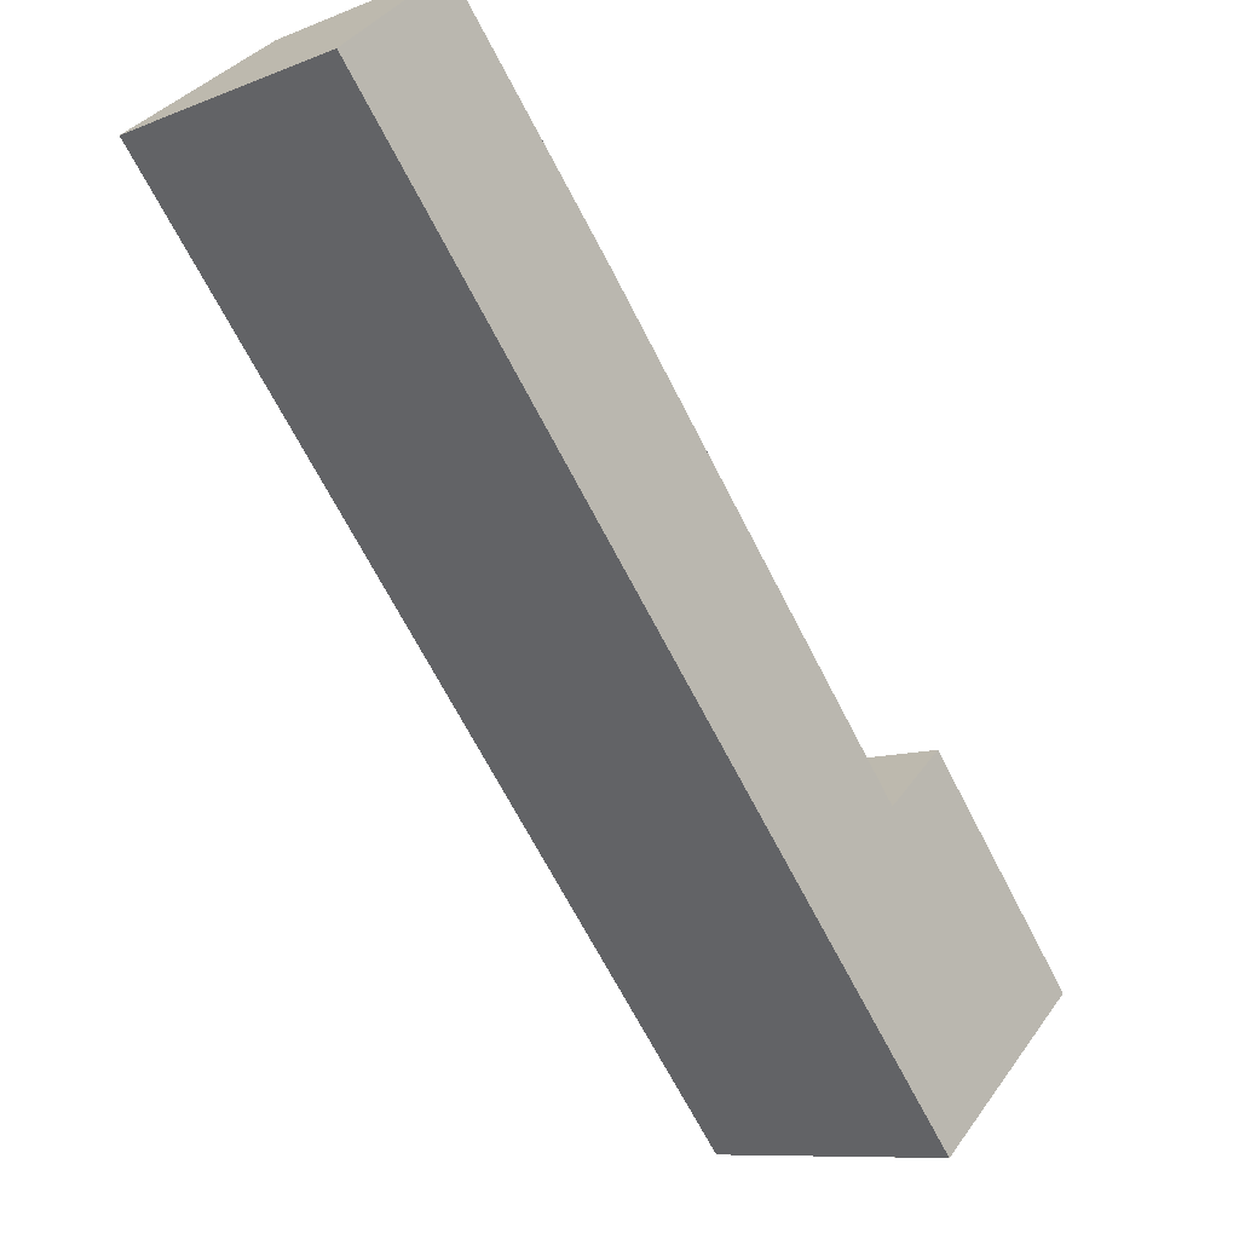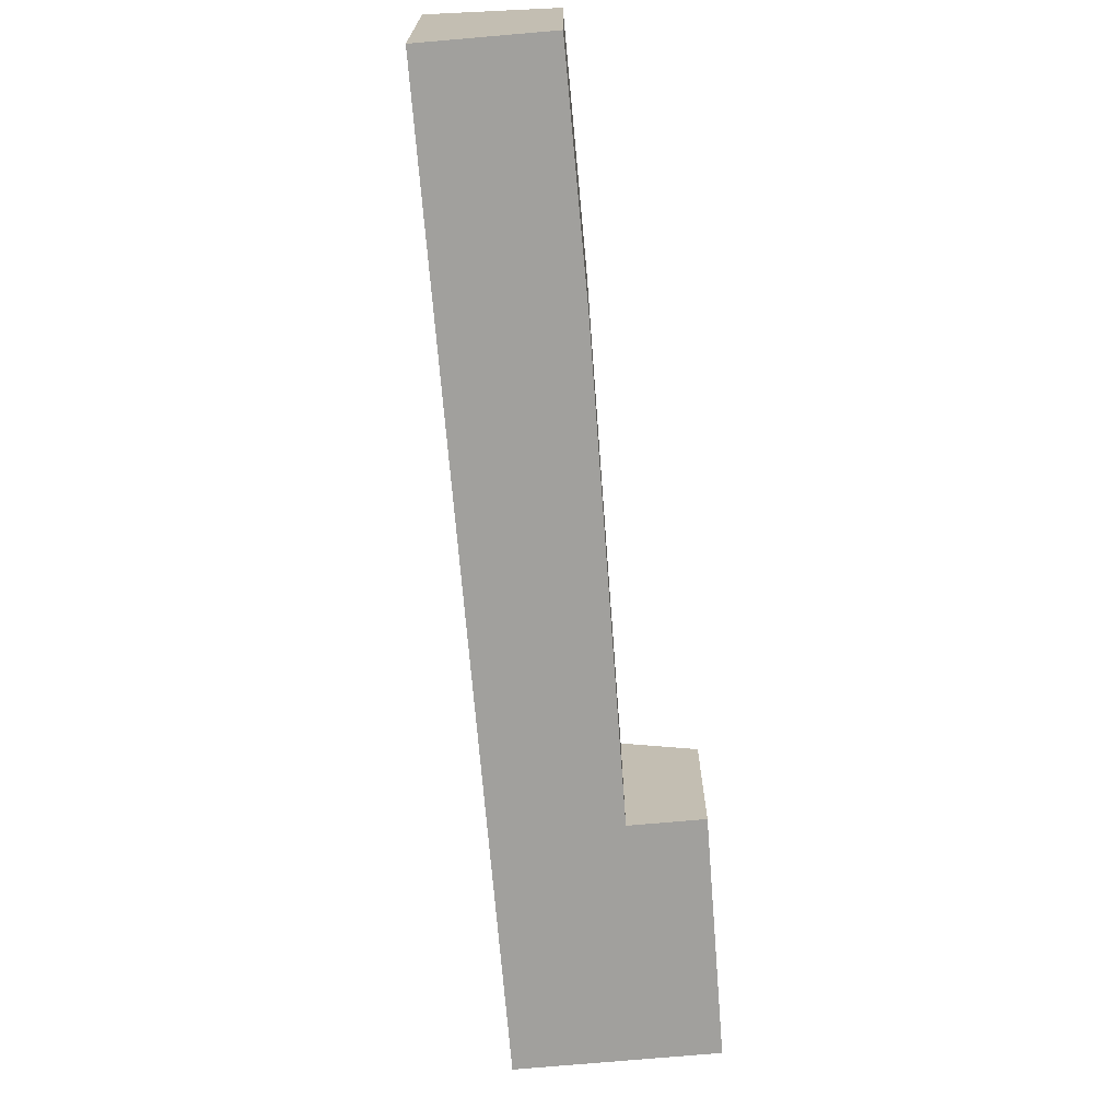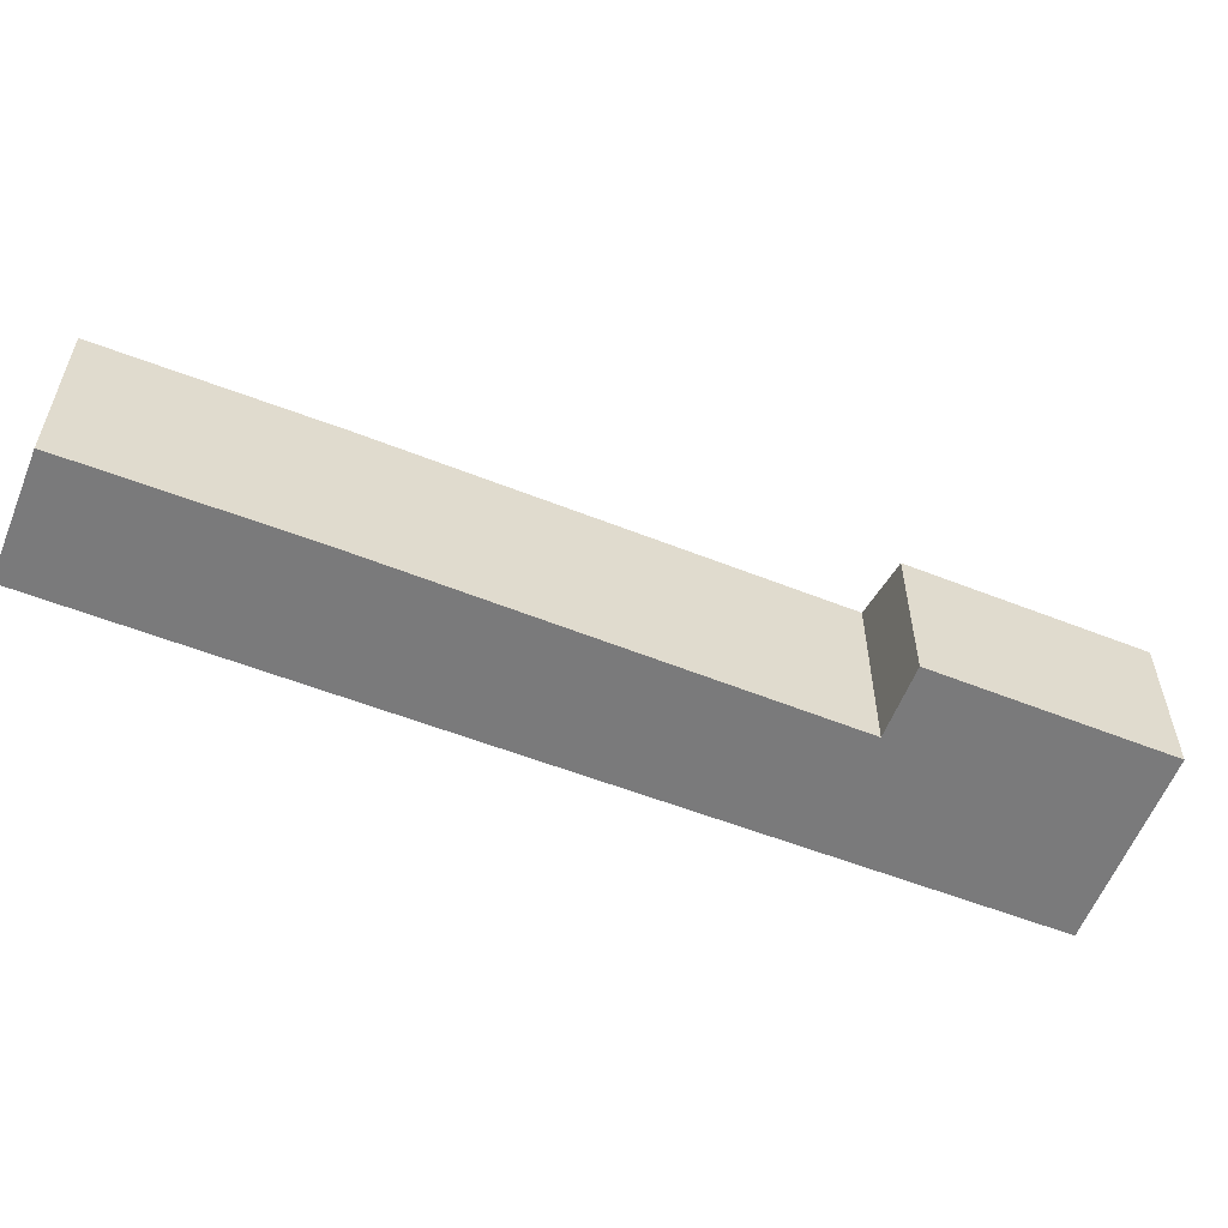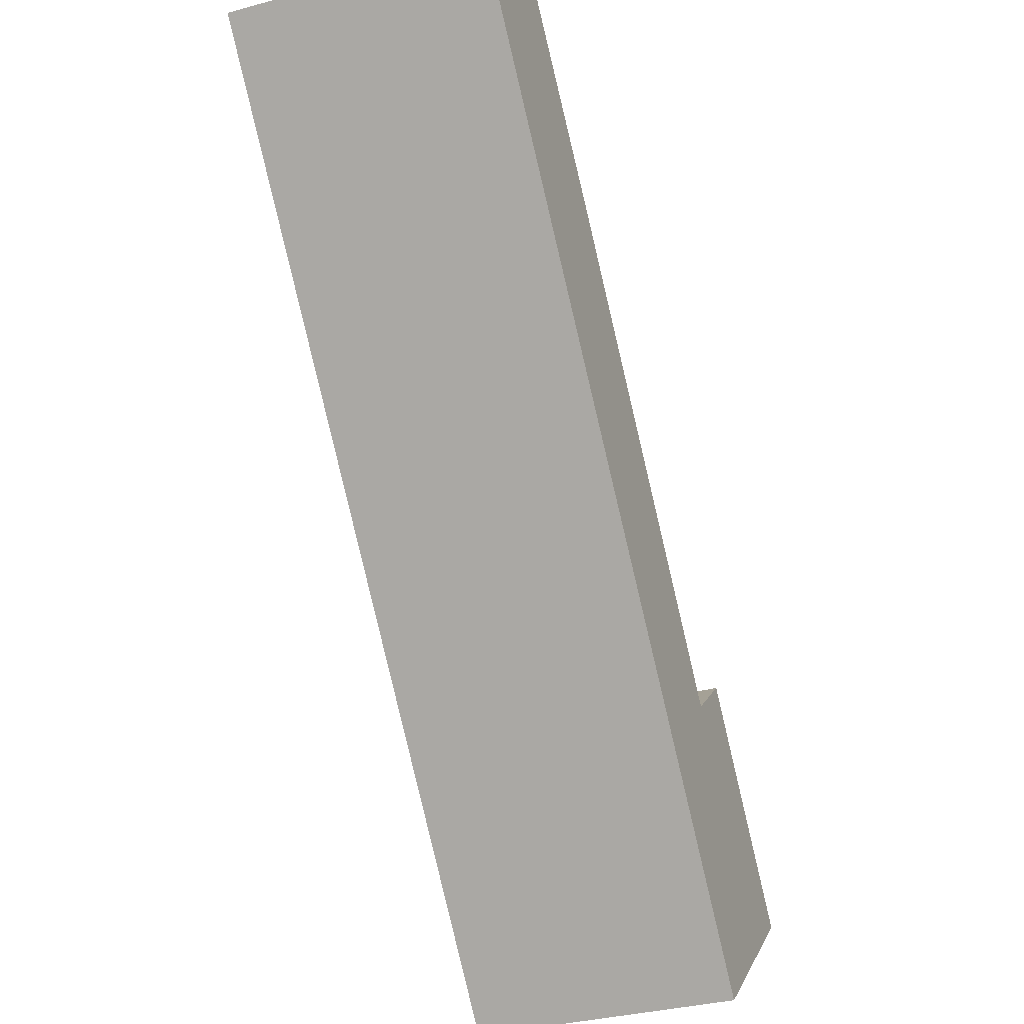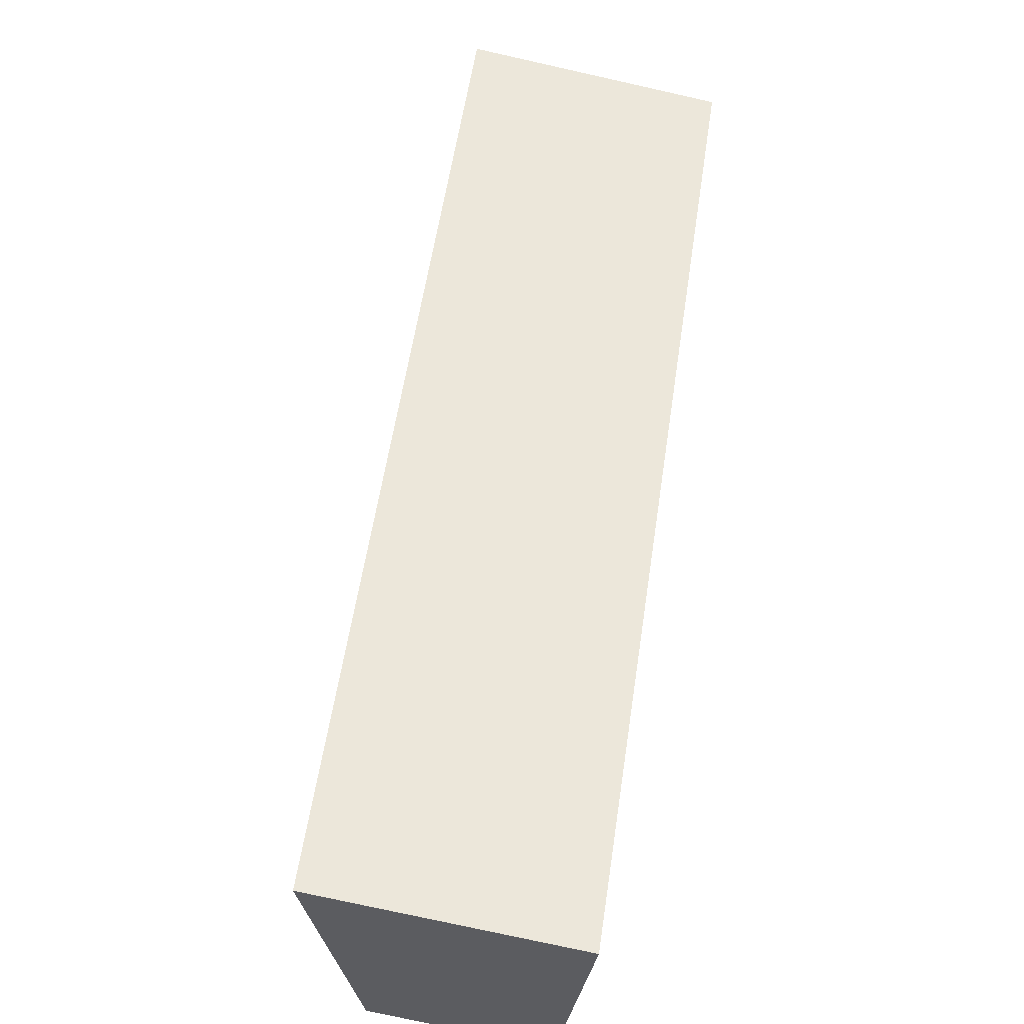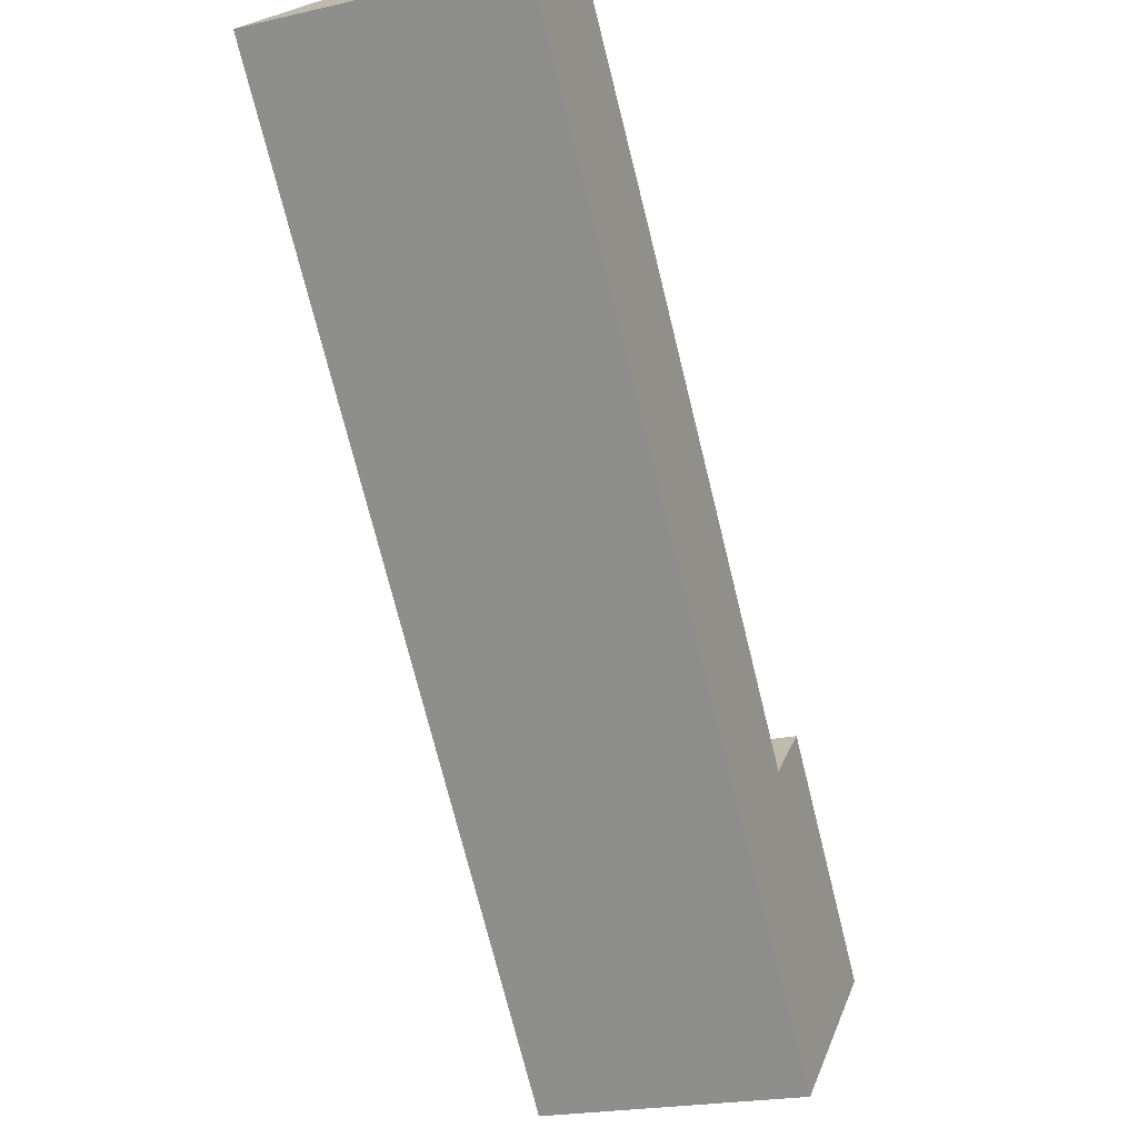
<metadata>
{"format":"obj","ext":"obj","renderer":"f3d","projection":"perspective","resolution":1024,"background":"white","views":[{"elev":-9.6,"azim":-44.9,"up":"+Z"},{"elev":-71.6,"azim":-35.6,"up":"+Y"},{"elev":-58.1,"azim":27.7,"up":"+Y"},{"elev":-33.0,"azim":-69.1,"up":"+Z"},{"elev":-75.9,"azim":-102.6,"up":"+Z"},{"elev":-21.7,"azim":-68.1,"up":"+Z"}]}
</metadata>
<code>
v  2.602 5.077 2.223
v  6.713 5.057 -2.522
v  0 6.486 3.972e-16
v  16.42 6.486 -19.24
v  14.8 5.112 -12.2
v  20.41 4.322 -15.81
v  16.29 4.3 -10.91
v  20.41 9.682e-16 -15.81
v  16.29 6.682e-16 -10.91
v  2.602 -1.361e-16 2.223
v  6.713 1.544e-16 -2.522
v  14.8 7.47e-16 -12.2
v  16.42 1.178e-15 -19.24
v  0 0 0
g defaultobject
f 1 2 3
f 4 3 2
f 5 4 2
f 6 4 5
f 5 7 6
f 7 8 6
f 8 7 9
f 10 2 1
f 2 10 11
f 2 12 5
f 12 2 11
f 6 13 4
f 13 6 8
f 13 3 4
f 3 13 14
f 14 1 3
f 1 14 10
f 12 7 5
f 7 12 9
f 14 13 10
f 11 10 13
f 12 11 13
f 9 12 13
f 8 9 13

</code>
